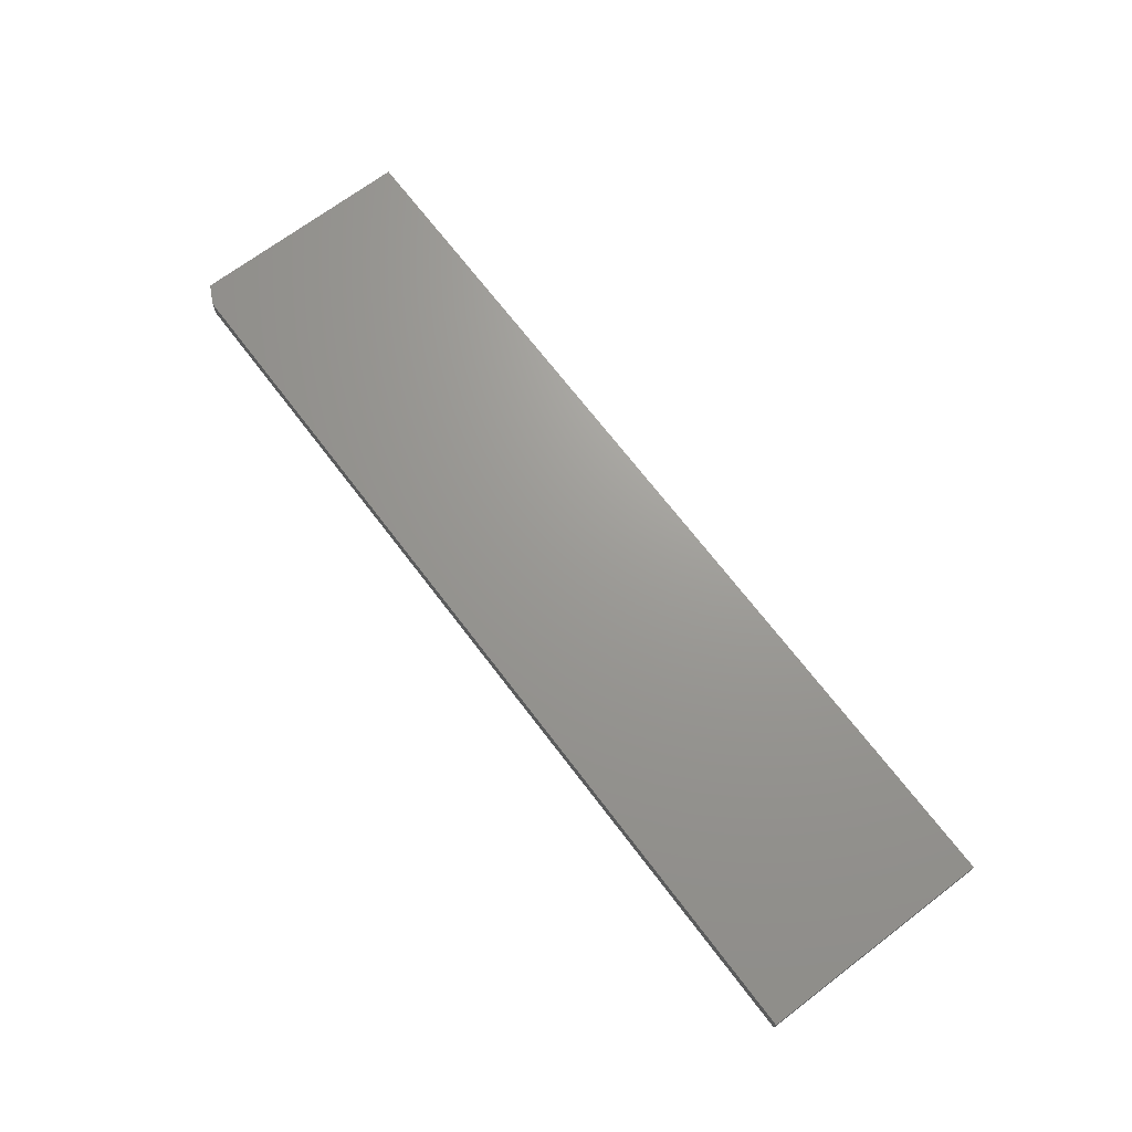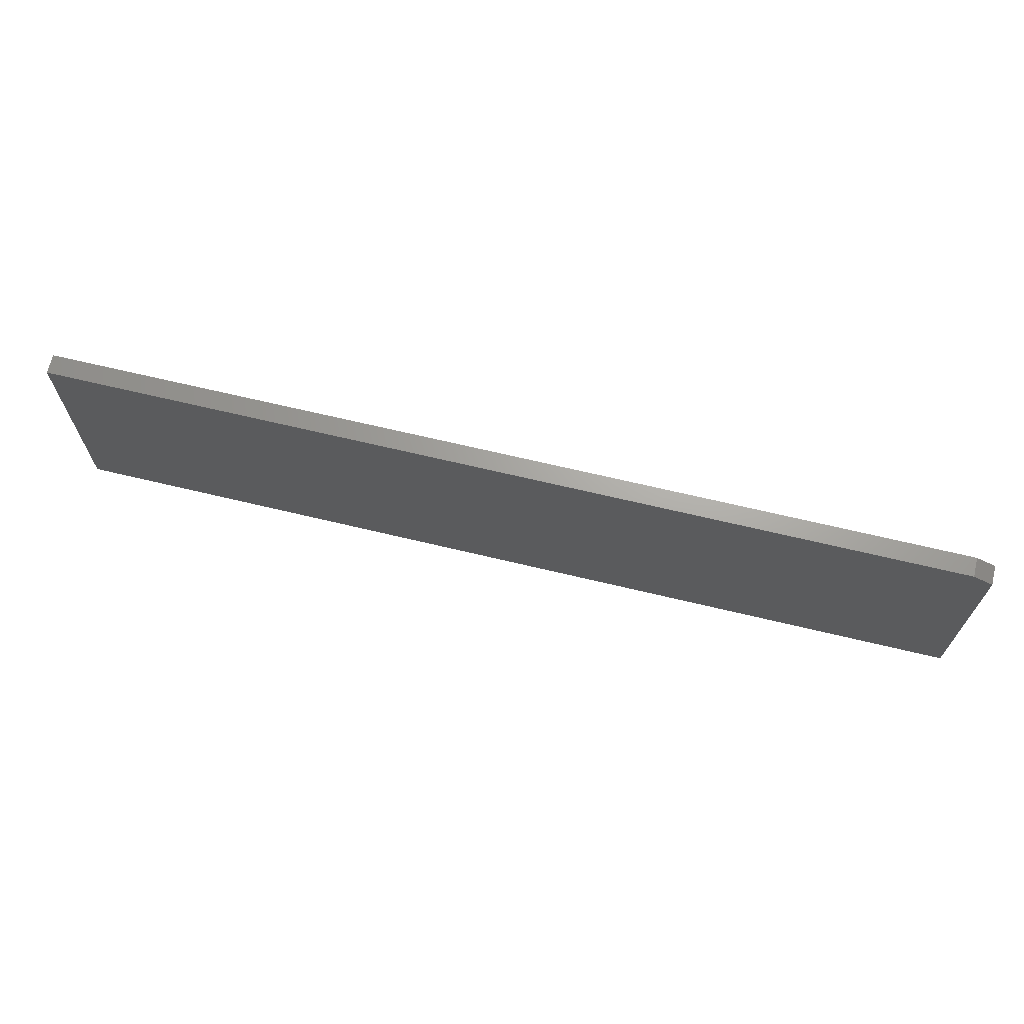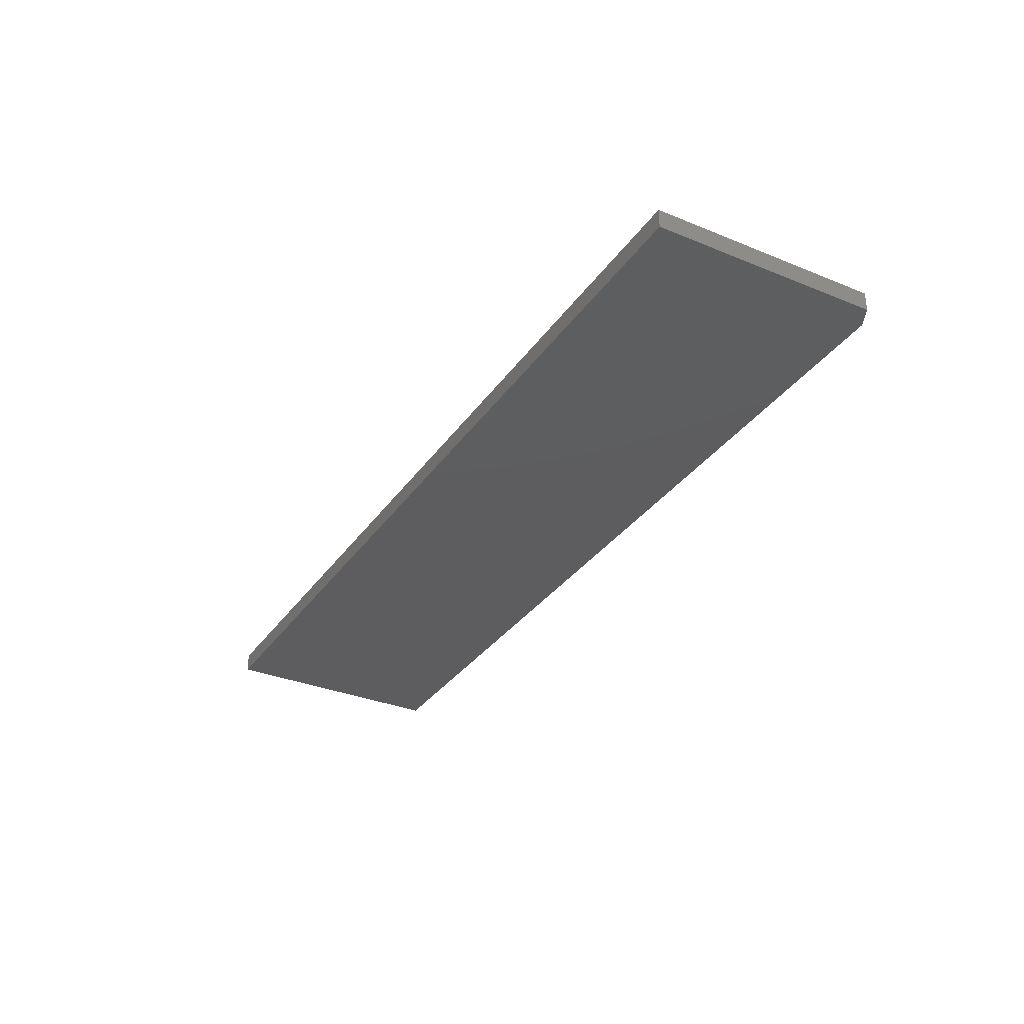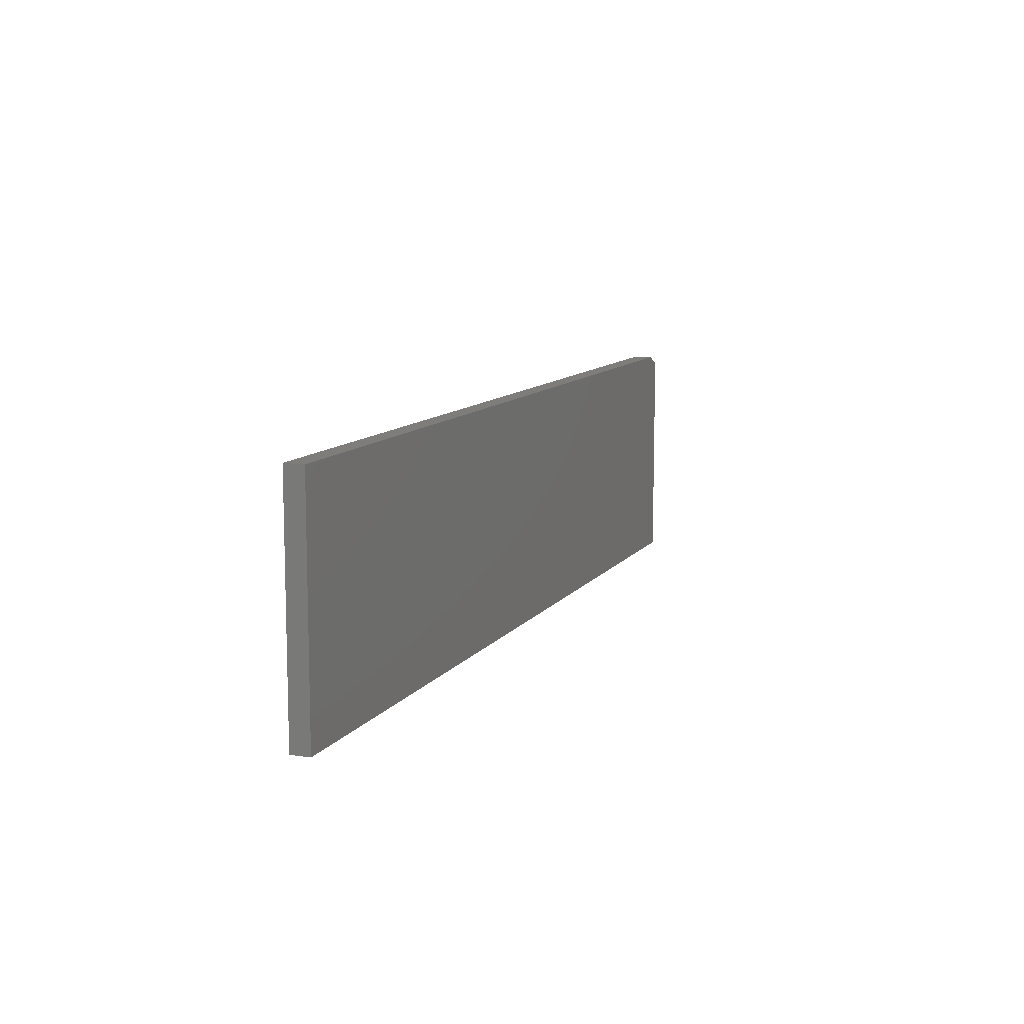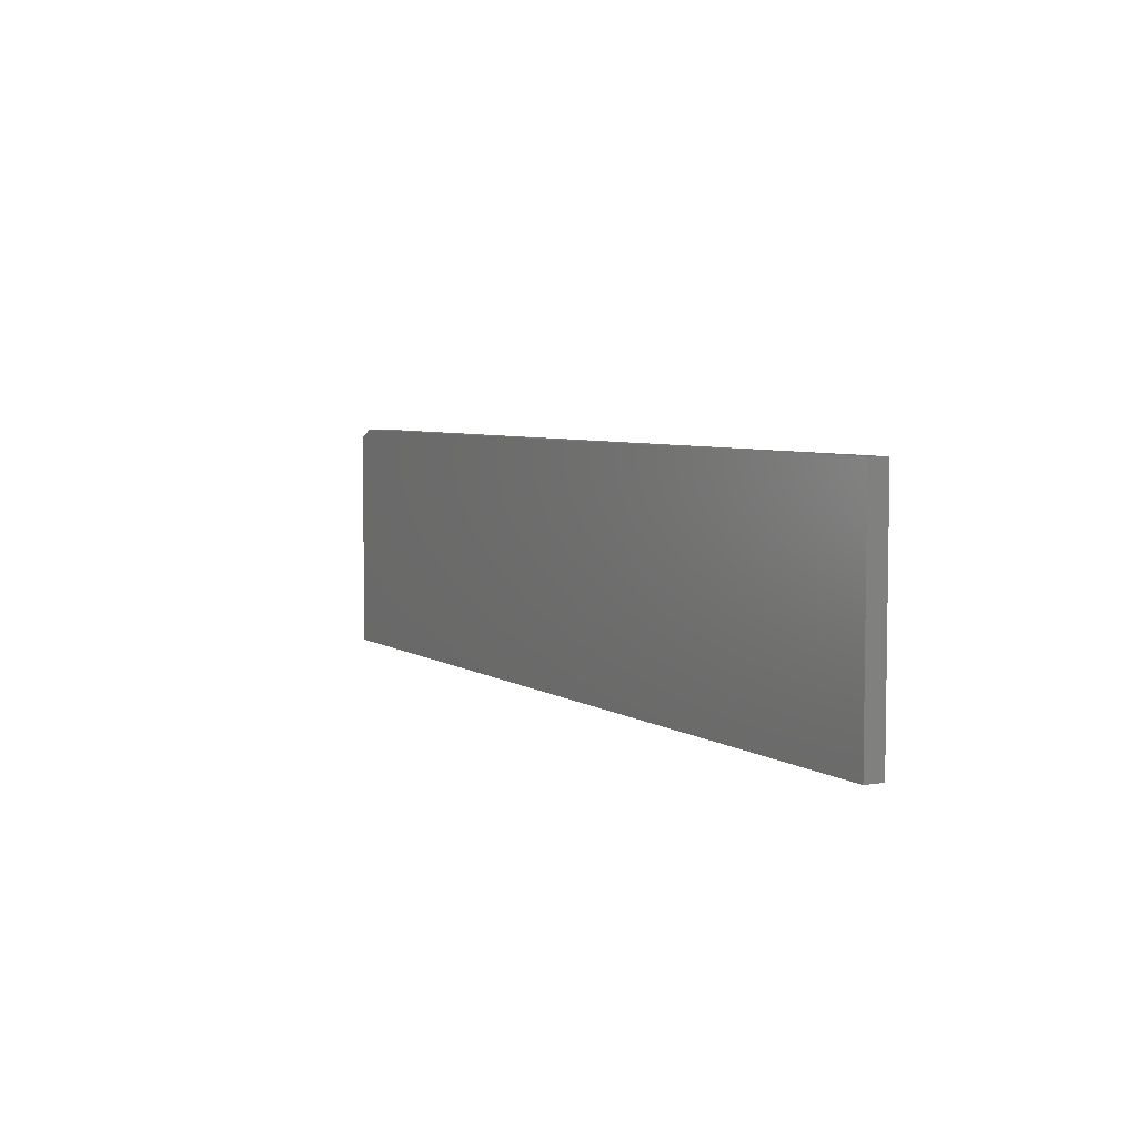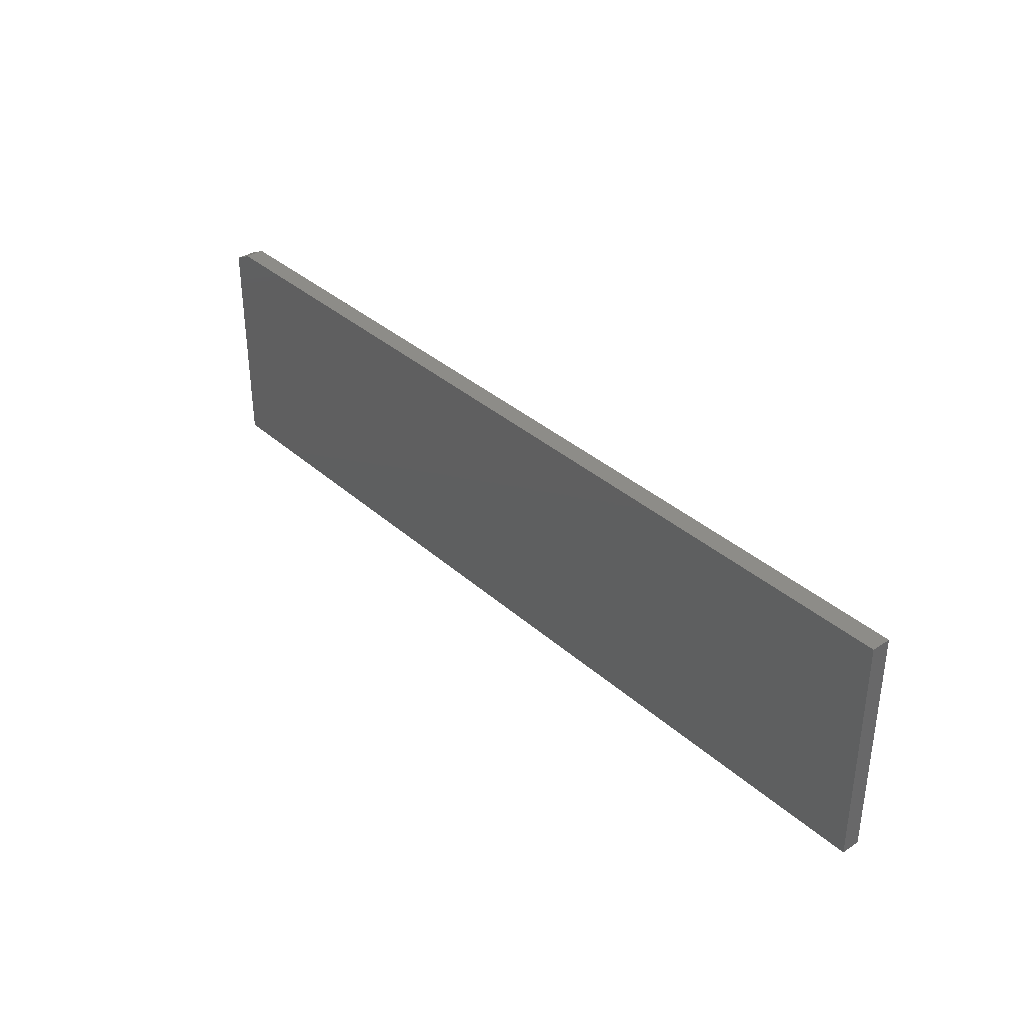
<metadata>
{"format":"stl","ext":"stl","renderer":"f3d","projection":"perspective","resolution":1024,"background":"white","views":[{"elev":69.4,"azim":-127.2,"up":"+Z"},{"elev":67.7,"azim":13.5,"up":"+Y"},{"elev":-32.9,"azim":60.6,"up":"+Z"},{"elev":10.4,"azim":-68.8,"up":"+Y"},{"elev":5.3,"azim":-118.2,"up":"+Y"},{"elev":35.5,"azim":-130.7,"up":"+Y"}]}
</metadata>
<code>
# stl→obj: 10 verts, 16 faces
v 0 0 0.01562
v 0.75 0 0.01562
v 0 0.1895 0.01562
v 0.75 0.1817 0.01562
v 0.7344 0.1895 0.01562
v 0.7344 0.1895 0
v 0.75 0.1817 0
v 0 0.1895 0
v 0.75 0 0
v 0 0 0
f 1 2 3
f 3 2 4
f 3 4 5
f 6 7 8
f 8 7 9
f 8 9 10
f 5 6 3
f 3 6 8
f 2 9 4
f 4 9 7
f 4 7 5
f 5 7 6
f 3 8 1
f 1 8 10
f 1 10 2
f 2 10 9

</code>
